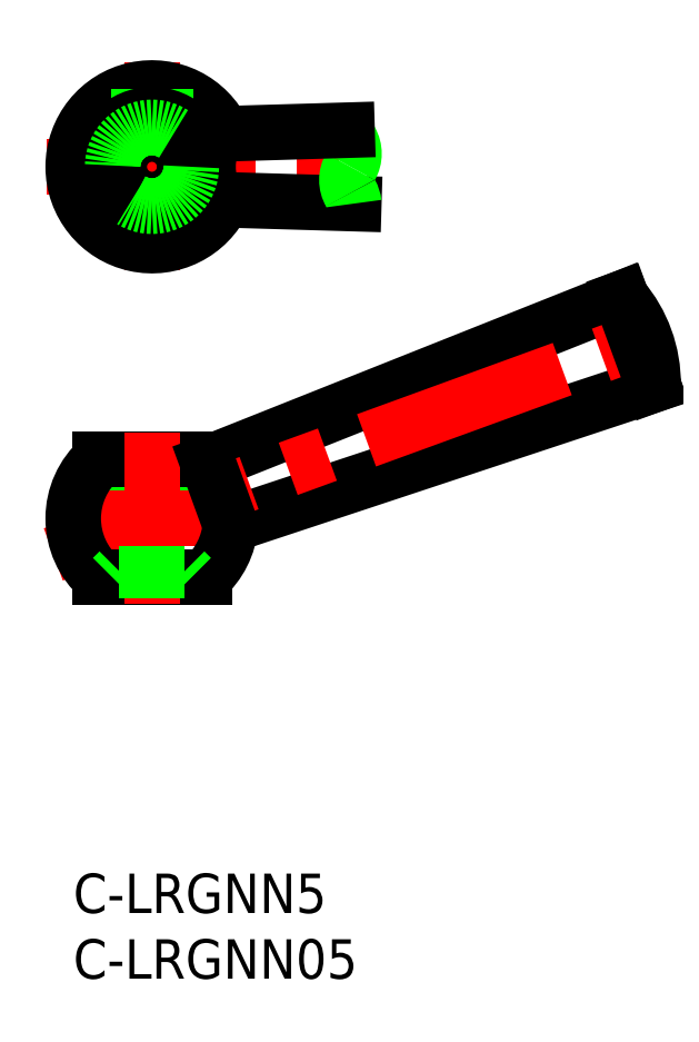
<metadata>
{"format":"dxf","ext":"dxf","renderer":"ezdxf+matplotlib","layout":"modelspace","background":"white","min_lineweight":24,"dpi":150}
</metadata>
<code>
0
SECTION
2
ENTITIES
0
LINE
8
0
10
41.8
20
43.8
30
0
11
10.27
21
31.26
31
0
0
LINE
8
0
10
44.19
20
37.22
30
0
11
11.98
21
26.56
31
0
0
LINE
8
CENTER
10
-1.518
20
24.31
30
0
11
45.47
21
41.41
31
0
0
LINE
8
0
10
8.5
20
31.54
30
0
11
8.5
21
23.04
31
0
0
LINE
8
CENTER
10
6
20
61.82
30
0
11
6
21
45.82
31
0
0
LINE
8
0
10
3.5
20
31.54
30
0
11
3.5
21
23.04
31
0
0
CIRCLE
8
0
10
6
20
27.04
30
0
40
1
0
LINE
8
0
10
2.031
20
22.54
30
0
11
9.969
21
22.54
31
0
0
LINE
8
0
10
2.031
20
31.54
30
0
11
9.969
21
31.54
31
0
0
LINE
8
0
10
41.8
20
43.8
30
0
11
44.19
21
37.22
31
0
0
ARC
8
0
10
34.19
20
37.3
30
0
40
10
50
359.5
51
40.49
0
INSERT
8
0
2
*U14
10
0
20
0
30
0
0
INSERT
8
0
2
*U15
10
0
20
0
30
0
0
LINE
8
CENTER
10
-2
20
53.82
30
0
11
23.13
21
53.82
31
0
0
ARC
8
0
10
6
20
53.82
30
0
40
6
50
24.73
51
335.3
0
CIRCLE
8
0
10
6
20
53.82
30
0
40
2.5
0
LINE
8
0
10
7
20
59.74
30
0
11
7
21
56.11
31
0
0
LINE
8
0
10
5
20
59.74
30
0
11
5
21
56.11
31
0
0
LINE
8
0
10
21.38
20
51.02
30
0
11
11.13
21
51.32
31
0
0
ARC
8
0
10
11.13
20
51.64
30
0
40
0.3125
50
207.9
51
270
0
ARC
8
0
10
15.26
20
53.82
30
0
40
4.994
50
152.1
51
207.9
0
ARC
8
0
10
11.13
20
56.01
30
0
40
0.3125
50
90
51
152.1
0
LINE
8
CENTER
10
6
20
33.54
30
0
11
6
21
20.54
31
0
0
ARC
8
0
10
22.86
20
56.82
30
0
40
2
50
186.1
51
210
0
ARC
8
0
10
19.39
20
54.82
30
0
40
2
50
330
51
30
0
ARC
8
0
10
22.86
20
52.82
30
0
40
2
50
150
51
210
0
ARC
8
0
10
19.39
20
50.82
30
0
40
2
50
5.666
51
30
0
LINE
8
0
10
20.87
20
56.61
30
0
11
11.13
21
56.32
31
0
0
CIRCLE
8
0
10
6
20
53.82
30
0
40
3.969
0
LINE
8
0
10
3.5
20
23.04
30
0
11
8.5
21
23.04
31
0
0
CIRCLE
8
0
10
6
20
53.82
30
0
40
3
0
LINE
8
CENTER
10
-0.5
20
27.04
30
0
11
12.5
21
27.04
31
0
0
ARC
8
0
10
6
20
27.04
30
0
40
6
50
44.63
51
48.59
0
ARC
8
0
10
6
20
27.04
30
0
40
6
50
311.4
51
355.4
0
ARC
8
0
10
6
20
27.04
30
0
40
6
50
131.4
51
228.6
0
LINE
8
0
10
11.98
20
26.56
30
0
11
10.27
21
31.26
31
0
0
LINE
8
0
10
3.5
20
23.04
30
0
11
3
21
22.54
31
0
0
LINE
8
0
10
8.5
20
23.04
30
0
11
9
21
22.54
31
0
0
ENDSEC
0
EOF

</code>
